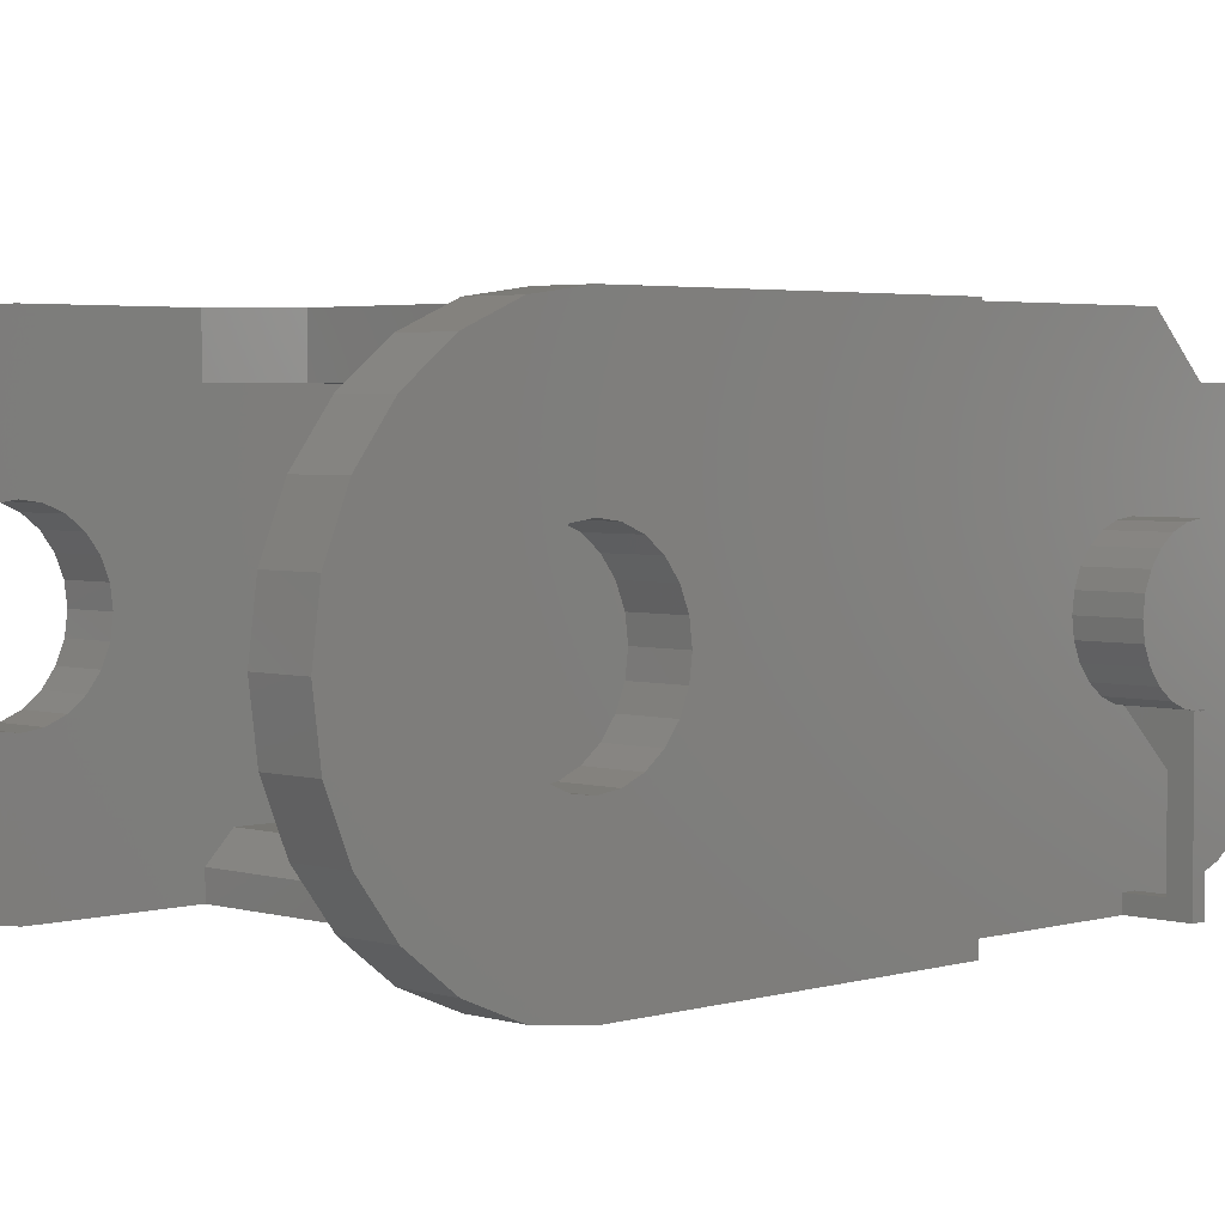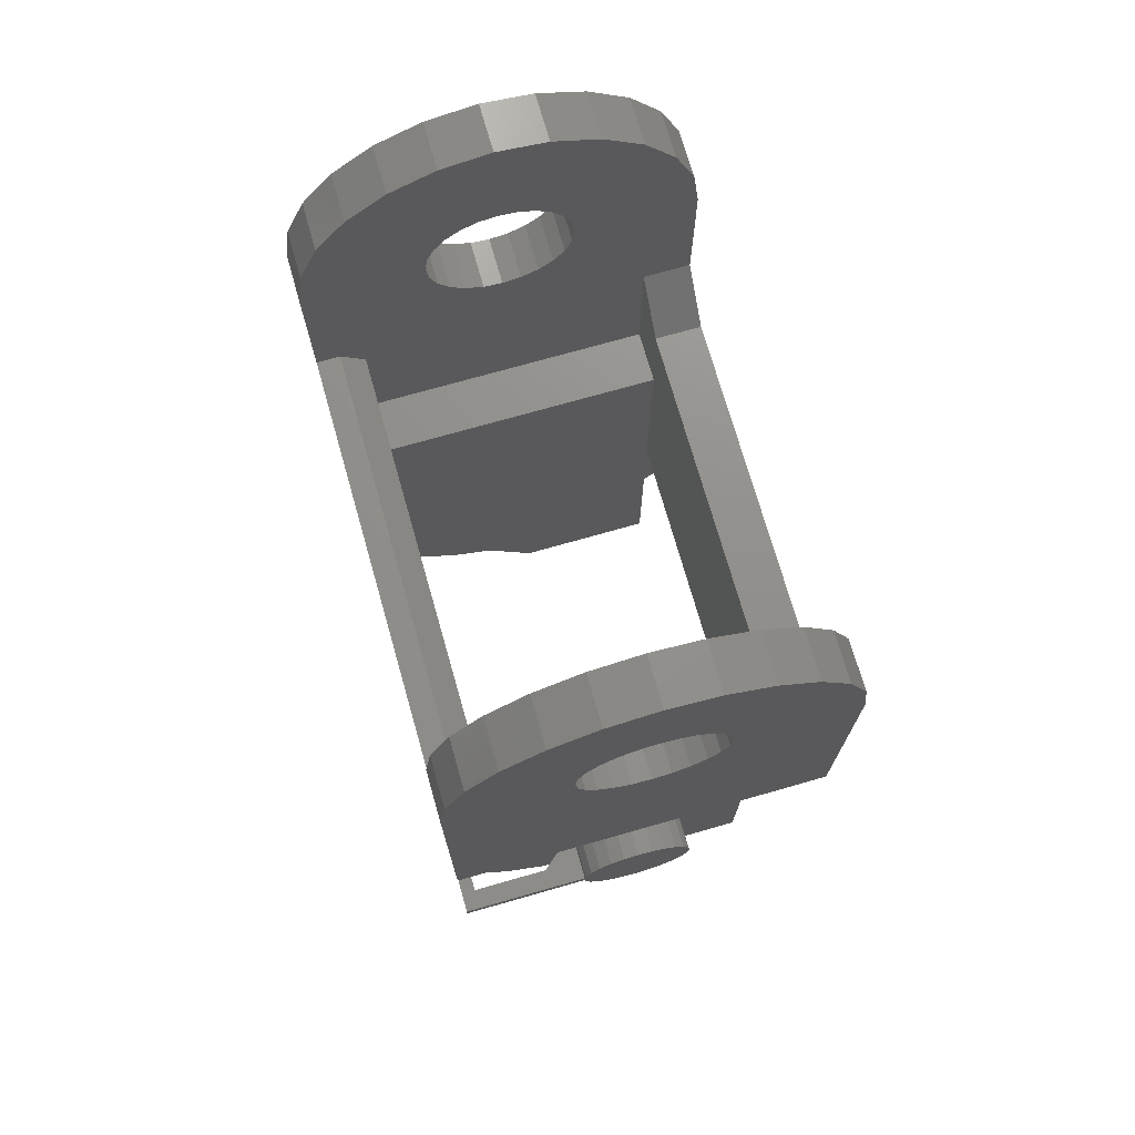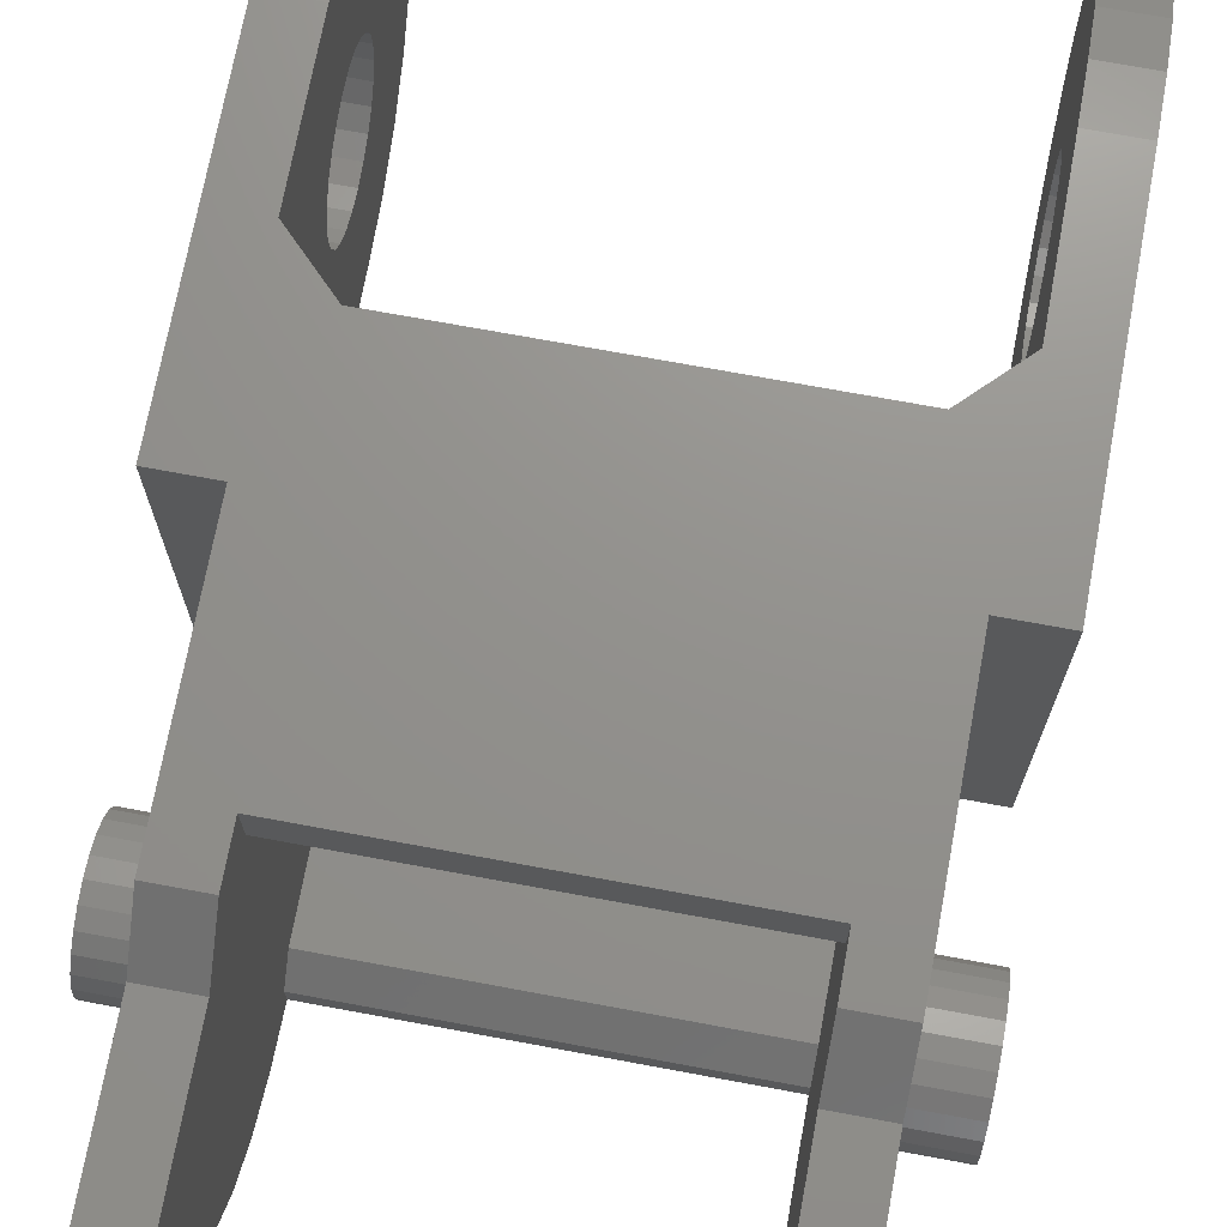
<metadata>
{"format":"stl","ext":"stl","renderer":"f3d","projection":"perspective","resolution":1024,"background":"white","views":[{"elev":3.3,"azim":-135.0,"up":"+Z"},{"elev":72.8,"azim":-105.9,"up":"+Y"},{"elev":71.8,"azim":10.5,"up":"+Z"}]}
</metadata>
<code>
# stl→obj: 357 verts, 676 faces
v 32 33.5 5.402
v 30 34.12 5.879
v 30 33.5 5.402
v 32 34.12 5.879
v 32.25 19 16
v 32.25 9.736 0.6
v 32.25 9 16
v 32.25 10.26 0.6
v 32.25 10.26 2.948e-14
v 32.25 19 2.029e-14
v 32.25 7 14
v 32.25 3.384e-14 8
v 32.25 3.384e-14 14
v 32.25 2.273 5.929
v 32.25 3.072 4
v 32.25 4.343 2.343
v 32.25 6 1.072
v 32.25 7.926 0.2739
v 32.25 9.736 0.0347
v 32 36 14.93
v 30 37.66 13.66
v 30 36 14.93
v 32 37.66 13.66
v 53 8.75 10.17
v 50.75 9.353 10.41
v 50.75 8.75 10.17
v 53 9.353 10.41
v 32.25 10 10.5
v 30 10.65 10.41
v 30 10 10.5
v 32.25 10.65 10.41
v 50.75 10 1.877e-14
v 48.75 7.929 0.2726
v 48.75 10 2.89e-14
v 50.75 7.929 0.2726
v 50.75 9.736 0.0347
v 32 34.9 7.224
v 30 34.6 6.5
v 32 34.6 6.5
v 30 34.9 7.224
v 53 19 16
v 50.75 19 1.932e-14
v 53 19 1.926e-14
v 50.75 19 16
v 51 29.4 9.5
v 53 29.1 8.776
v 51 29.1 8.776
v 53 29.4 9.5
v 53 9.736 5.543
v 50.75 9.353 5.585
v 50.75 9.736 5.543
v 53 9.353 5.585
v 34.25 10 2.302e-14
v 32.25 10 2.039e-14
v 34.25 7.929 0.2726
v 49 24 16
v 51 26 14
v 49 24 14
v 51 26 16
v 32.25 7.585 7.353
v 30 7.835 6.75
v 32.25 7.835 6.75
v 30 7.585 7.353
v 53 35 8
v 51 34.9 7.224
v 53 34.9 7.224
v 51 35 8
v 32 34.12 10.12
v 30 34.6 9.5
v 32 34.6 9.5
v 30 34.12 10.12
v 53 29 8
v 51 29 8
v 53 8.75 5.835
v 50.75 8.232 6.232
v 50.75 8.75 5.835
v 53 8.232 6.232
v 50.75 12.17 6.75
v 53 11.77 6.232
v 50.75 11.77 6.232
v 53 12.17 6.75
v 51 38.93 4
v 53 37.66 2.343
v 51 37.66 2.343
v 53 38.93 4
v 50.75 3.072 4
v 48.75 4.343 2.343
v 50.75 4.343 2.343
v 48.75 3.072 4
v 30 32 16
v 30 19 2.046e-14
v 30 19 16
v 30 29.1 8.776
v 30 29 8
v 30 29.4 9.5
v 30 29.88 10.12
v 30 30.5 10.6
v 30 31.22 10.9
v 30 32 11
v 30 34.07 15.73
v 30 32.78 10.9
v 30 33.5 10.6
v 30 34.9 8.776
v 30 35 8
v 30 36 1.072
v 30 37.66 2.343
v 30 38.93 12
v 30 38.93 4
v 30 39.73 5.929
v 30 39.73 10.07
v 30 39.96 7.671
v 30 40 8
v 30 29.1 7.224
v 30 32 2.497e-14
v 30 29.4 6.5
v 30 29.88 5.879
v 30 30.5 5.402
v 30 31.22 5.102
v 30 32 5
v 30 32.78 5.102
v 30 34.07 0.2726
v 53 34.07 0.2726
v 51 32 2.317e-14
v 51 34.07 0.2726
v 53 32 2.377e-14
v 53 34.07 15.73
v 51 36 14.93
v 51 34.07 15.73
v 53 36 14.93
v 34.25 9 16
v 34.25 7 14
v 32.25 8.232 9.768
v 30 8.75 10.17
v 30 8.232 9.768
v 32.25 8.75 10.17
v 34.25 2.82e-14 8
v 34.25 2.273 5.929
v 50.75 12.17 9.25
v 53 12.41 8.647
v 50.75 12.41 8.647
v 53 12.17 9.25
v 53 30.5 10.6
v 51 29.88 10.12
v 51 30.5 10.6
v 53 29.88 10.12
v 52.16 9.736 0.6
v 50.75 10.26 0.6
v 50.75 9.736 0.6
v 52.16 10.26 0.6
v 53 31.22 10.9
v 51 31.22 10.9
v 32 29.88 5.879
v 32 30.5 5.402
v 32.25 9.736 5.543
v 30 9.353 5.585
v 30 9.736 5.543
v 32.25 9.353 5.585
v 51 29.4 6.5
v 53 29.88 5.879
v 51 29.88 5.879
v 53 29.4 6.5
v 30 8.232 6.232
v 32.25 8.232 6.232
v 53 7.585 7.353
v 53 7.585 8.647
v 53 7.5 8
v 53 7.835 6.75
v 53 7.835 9.25
v 53 8.232 9.768
v 53 10 10.5
v 53 10.26 5.543
v 53 10.65 10.41
v 53 10.65 5.585
v 53 11.25 5.835
v 53 11.25 10.17
v 53 11.77 9.768
v 53 12.41 7.353
v 53 12.5 8
v 32 40 8
v 32 39.73 10.07
v 34.25 10 1
v 48.75 10 1
v 51 37.21 2
v 51 36 1.072
v 53 36 1.072
v 48.75 6 1.072
v 50.75 6 1.072
v 50.75 9 16
v 48.75 11 16
v 48.75 9 16
v 51 32 16
v 53 32 16
v 34 24 16
v 34.25 11 16
v 32 26 16
v 32 32 16
v 50.75 11.77 9.768
v 50.75 11.25 10.17
v 50.75 10 10.5
v 53 9.736 1.84e-14
v 50.75 9.736 2.322e-14
v 52.16 9.736 3.941
v 32 29 8
v 32 29.1 8.776
v 30 12.5 8
v 32.25 12.41 7.353
v 30 12.41 7.353
v 32.25 12.5 8
v 53 33.5 5.402
v 51 34.12 5.879
v 51 33.5 5.402
v 53 34.12 5.879
v 32 31.22 5.102
v 32 32 5
v 50.75 7.585 7.353
v 50.75 7.5 8
v 32 29.4 9.5
v 51 40 8
v 53 39.96 7.671
v 51 39.96 7.671
v 53 40 8
v 32 32 11
v 32 31.22 10.9
v 50.75 10.65 10.41
v 53 32 11
v 51 32 11
v 51 33.5 10.6
v 53 32.78 10.9
v 51 32.78 10.9
v 53 33.5 10.6
v 53 34.6 6.5
v 51 34.6 6.5
v 32 34.9 8.776
v 48.75 7 14
v 50.75 7 14
v 53 34.12 10.12
v 51 34.12 10.12
v 51 37.66 13.66
v 53 37.66 13.66
v 32 33.5 10.6
v 34.25 3.072 4
v 50.75 10.26 5.543
v 53 34.6 9.5
v 51 34.9 8.776
v 53 34.9 8.776
v 51 34.6 9.5
v 32.25 10.65 5.585
v 30 10.26 5.543
v 30 10.65 5.585
v 32.25 10.26 5.543
v 48.75 11 2
v 48.75 11 14
v 48.75 20 14
v 48.75 20 2
v 48.75 2.256e-14 8
v 48.75 2.256e-14 14
v 48.75 2.273 5.929
v 32 26 7.226e-15
v 51 26 1
v 51 26 6.236e-15
v 32 26 1
v 32 29.4 6.5
v 32 32.78 5.102
v 32 30.5 10.6
v 32 29.88 10.12
v 32 34.07 15.73
v 34.25 7.904 0.283
v 34.25 6 1.072
v 34.25 11 14
v 51 39.73 5.929
v 53 39.73 5.929
v 32 39.96 7.671
v 32 38.93 4
v 32 37.66 2.343
v 53 10.26 1.822e-14
v 53 10 5.5
v 32 38.93 12
v 32 26 14
v 34 24 14
v 32 32 2.486e-14
v 32 34.07 0.2726
v 50.75 7.585 8.647
v 34.25 2.82e-14 14
v 32.25 7.5 8
v 30 7.5 8
v 30 12.41 8.647
v 32.25 12.41 8.647
v 30 8.75 5.835
v 32.25 8.75 5.835
v 50.75 2.273 5.929
v 50.75 1.692e-14 8
v 50.75 7.835 9.25
v 50.75 8.232 9.768
v 32 25 2
v 32 20 14
v 32 20 2
v 32 29.1 7.224
v 32 36 1.072
v 32 35 8
v 32 32.78 10.9
v 32 37.21 2
v 32 39.73 5.929
v 34.25 20 14
v 51 20 14
v 34.25 20 2
v 34.25 11 2
v 51 25 2
v 51 20 2
v 50.75 1.692e-14 14
v 52.16 10.26 3.941
v 30 9.353 10.41
v 32.25 9.353 10.41
v 53 31.22 5.102
v 51 32 5
v 51 31.22 5.102
v 53 32 5
v 30.84 9.736 0.6
v 30 9.736 1.96e-14
v 32.25 9.736 2.038e-14
v 30.84 9.736 3.941
v 30 7.835 9.25
v 32.25 7.835 9.25
v 30 7.585 8.647
v 32.25 7.585 8.647
v 30 10 5.5
v 30 10.26 1.942e-14
v 50.75 7.835 6.75
v 30 12.17 6.75
v 32.25 11.77 6.232
v 30 11.77 6.232
v 32.25 12.17 6.75
v 50.75 10.65 5.585
v 50.75 11.25 5.835
v 34.25 4.343 2.343
v 51 32.78 5.102
v 53 32.78 5.102
v 30 11.77 9.768
v 32.25 12.17 9.25
v 30 12.17 9.25
v 32.25 11.77 9.768
v 50.75 10.26 2.364e-14
v 32.25 11.25 5.835
v 30 11.25 5.835
v 50.75 12.5 8
v 50.75 12.41 7.353
v 51 30.5 5.402
v 53 30.5 5.402
v 53 29.1 7.224
v 51 29.1 7.224
v 53 38.93 12
v 51 38.93 12
v 30.84 10.26 0.6
v 30 11.25 10.17
v 32.25 11.25 10.17
v 53 39.73 10.07
v 30.84 10.26 3.941
v 51 39.73 10.07
f 1 2 3
f 2 1 4
f 5 6 7
f 6 5 8
f 8 5 9
f 9 5 10
f 11 12 13
f 12 11 14
f 14 11 15
f 15 11 16
f 16 11 17
f 17 11 18
f 18 11 7
f 18 7 19
f 19 7 6
f 20 21 22
f 21 20 23
f 24 25 26
f 25 24 27
f 28 29 30
f 29 28 31
f 32 33 34
f 33 32 35
f 35 32 36
f 37 38 39
f 38 37 40
f 41 42 43
f 42 41 44
f 45 46 47
f 46 45 48
f 49 50 51
f 50 49 52
f 53 19 54
f 19 53 18
f 18 53 55
f 56 57 58
f 57 56 59
f 60 61 62
f 61 60 63
f 64 65 66
f 65 64 67
f 68 69 70
f 69 68 71
f 47 72 73
f 72 47 46
f 74 75 76
f 75 74 77
f 78 79 80
f 79 78 81
f 82 83 84
f 83 82 85
f 86 87 88
f 87 86 89
f 90 91 92
f 91 90 93
f 91 93 94
f 93 90 95
f 95 90 96
f 96 90 97
f 97 90 98
f 98 90 99
f 99 90 100
f 99 100 101
f 101 100 102
f 102 100 71
f 71 100 22
f 71 22 69
f 69 22 103
f 103 22 104
f 104 22 105
f 105 22 106
f 106 22 21
f 106 21 107
f 106 107 108
f 108 107 109
f 109 107 110
f 109 110 111
f 111 110 112
f 91 113 114
f 113 91 94
f 114 113 115
f 114 115 116
f 114 116 117
f 114 117 118
f 114 118 119
f 114 119 120
f 114 120 121
f 121 120 3
f 121 3 2
f 121 2 105
f 105 2 38
f 105 38 40
f 105 40 104
f 122 123 124
f 123 122 125
f 126 127 128
f 127 126 129
f 130 11 131
f 11 130 7
f 132 133 134
f 133 132 135
f 14 136 12
f 136 14 137
f 52 76 50
f 76 52 74
f 138 139 140
f 139 138 141
f 142 143 144
f 143 142 145
f 146 147 148
f 147 146 149
f 150 144 151
f 144 150 142
f 152 117 116
f 117 152 153
f 5 91 10
f 91 5 92
f 154 155 156
f 155 154 157
f 158 159 160
f 159 158 161
f 62 162 163
f 162 62 61
f 164 165 166
f 165 164 167
f 165 167 168
f 168 167 77
f 168 77 169
f 169 77 74
f 169 74 24
f 24 74 52
f 24 52 27
f 27 52 49
f 27 49 170
f 170 49 171
f 170 171 172
f 172 171 173
f 172 173 174
f 172 174 175
f 175 174 79
f 175 79 176
f 176 79 81
f 176 81 141
f 141 81 177
f 141 177 139
f 139 177 178
f 110 179 112
f 179 110 180
f 34 181 53
f 181 34 182
f 183 184 84
f 83 84 184
f 185 83 184
f 35 186 33
f 186 35 187
f 188 189 190
f 189 188 56
f 56 188 44
f 56 44 59
f 59 44 41
f 59 41 191
f 191 41 192
f 130 5 7
f 5 130 193
f 193 130 194
f 193 194 56
f 56 194 189
f 5 90 92
f 90 5 195
f 195 5 193
f 196 90 195
f 175 197 198
f 197 175 176
f 27 199 25
f 199 27 170
f 200 146 201
f 146 200 49
f 201 146 36
f 146 49 202
f 202 49 51
f 148 36 146
f 93 203 94
f 203 93 204
f 205 206 207
f 206 205 208
f 209 210 211
f 210 209 212
f 213 119 118
f 119 213 214
f 166 215 164
f 215 166 216
f 95 204 93
f 204 95 217
f 218 219 220
f 219 218 221
f 222 98 99
f 98 222 223
f 172 198 224
f 198 172 175
f 225 151 226
f 151 225 150
f 227 228 229
f 228 227 230
f 231 210 212
f 210 231 232
f 70 103 233
f 103 70 69
f 188 234 235
f 234 188 190
f 236 227 237
f 227 236 230
f 129 238 127
f 238 129 239
f 71 240 102
f 240 71 68
f 137 15 241
f 15 137 14
f 49 242 51
f 242 49 171
f 243 244 245
f 244 243 246
f 247 248 249
f 248 247 250
f 189 182 190
f 182 189 251
f 251 189 252
f 251 252 253
f 251 253 254
f 234 255 256
f 255 234 257
f 257 234 89
f 89 234 87
f 87 234 186
f 186 234 33
f 33 234 190
f 33 190 34
f 34 190 182
f 258 259 260
f 259 258 261
f 115 152 116
f 152 115 262
f 263 3 120
f 3 263 1
f 264 96 97
f 96 264 265
f 214 120 119
f 120 214 263
f 196 100 90
f 100 196 266
f 267 17 18
f 17 267 268
f 252 194 269
f 194 252 189
f 270 85 82
f 85 270 271
f 112 272 111
f 272 112 179
f 106 273 274
f 273 106 108
f 223 97 98
f 97 223 264
f 275 49 200
f 49 275 276
f 276 275 171
f 21 277 107
f 277 21 23
f 278 193 279
f 193 278 195
f 121 280 114
f 280 121 281
f 165 216 166
f 216 165 282
f 136 13 12
f 13 136 283
f 187 87 186
f 87 187 88
f 284 63 60
f 63 284 285
f 107 180 110
f 180 107 277
f 286 208 205
f 208 286 287
f 170 224 199
f 224 170 172
f 157 288 155
f 288 157 289
f 290 255 257
f 255 290 291
f 169 292 168
f 292 169 293
f 294 295 296
f 295 294 278
f 278 294 261
f 278 261 258
f 278 258 280
f 278 280 297
f 278 297 195
f 195 297 203
f 297 280 262
f 262 280 152
f 152 280 153
f 153 280 213
f 213 280 214
f 214 280 281
f 214 281 263
f 263 281 1
f 1 281 4
f 4 281 298
f 4 298 39
f 39 298 37
f 37 298 299
f 195 204 196
f 204 195 203
f 196 204 217
f 196 217 265
f 196 265 264
f 196 264 223
f 196 223 222
f 196 222 300
f 196 300 266
f 266 300 240
f 266 240 68
f 266 68 20
f 20 68 70
f 20 70 233
f 20 233 299
f 20 299 298
f 20 298 301
f 20 301 23
f 23 301 274
f 23 274 273
f 23 273 277
f 277 273 302
f 277 302 180
f 180 302 179
f 179 302 272
f 278 303 295
f 303 278 279
f 303 279 58
f 303 58 253
f 303 253 252
f 253 58 304
f 304 58 57
f 252 269 303
f 266 22 100
f 22 266 20
f 267 18 55
f 251 305 306
f 305 294 296
f 294 305 307
f 307 305 254
f 254 305 251
f 307 254 308
f 309 234 256
f 234 309 235
f 310 146 202
f 146 310 149
f 135 311 133
f 311 135 312
f 313 314 315
f 314 313 316
f 143 48 45
f 48 143 145
f 32 201 36
f 169 26 293
f 26 169 24
f 6 317 19
f 318 317 156
f 317 318 319
f 317 319 19
f 156 317 320
f 156 320 154
f 132 321 322
f 321 132 134
f 322 323 324
f 323 322 321
f 325 318 156
f 318 325 326
f 326 325 248
f 164 327 167
f 327 164 215
f 328 329 330
f 329 328 331
f 245 67 64
f 67 245 244
f 254 304 308
f 304 254 253
f 300 99 101
f 99 300 222
f 324 285 284
f 285 324 323
f 174 332 333
f 332 174 173
f 306 269 181
f 269 306 303
f 303 306 305
f 137 283 136
f 283 137 131
f 131 137 241
f 131 241 334
f 131 334 268
f 131 268 267
f 131 267 130
f 130 267 55
f 130 55 53
f 130 53 181
f 130 181 194
f 194 181 269
f 316 335 314
f 335 316 336
f 240 101 102
f 101 240 300
f 173 242 332
f 242 173 171
f 182 306 181
f 306 182 251
f 337 338 339
f 338 337 340
f 295 305 296
f 305 295 303
f 283 11 13
f 11 283 131
f 336 211 335
f 211 336 209
f 153 118 117
f 118 153 213
f 113 262 115
f 262 113 297
f 275 32 341
f 32 275 201
f 201 275 200
f 342 249 343
f 249 342 247
f 184 122 124
f 122 184 185
f 298 121 105
f 121 298 281
f 54 19 319
f 168 282 165
f 282 168 292
f 228 226 229
f 226 228 225
f 66 232 231
f 232 66 65
f 344 177 345
f 177 344 178
f 159 346 160
f 346 159 347
f 147 149 341
f 275 149 171
f 149 275 341
f 171 149 310
f 171 310 242
f 73 348 349
f 348 73 72
f 220 271 270
f 271 220 219
f 17 334 16
f 334 17 268
f 9 318 326
f 318 9 319
f 319 9 54
f 111 302 109
f 302 111 272
f 236 246 243
f 246 236 237
f 345 81 78
f 81 345 177
f 238 350 351
f 350 238 239
f 299 40 37
f 40 299 104
f 96 217 95
f 217 96 265
f 233 104 299
f 104 233 103
f 329 343 330
f 343 329 342
f 6 352 317
f 352 6 8
f 307 261 294
f 261 307 259
f 309 255 291
f 255 309 256
f 197 141 138
f 141 197 176
f 10 54 9
f 54 10 53
f 114 10 91
f 10 114 258
f 258 114 280
f 10 258 260
f 10 260 53
f 53 260 34
f 34 260 42
f 34 42 341
f 42 260 43
f 43 260 123
f 43 123 125
f 32 34 341
f 192 128 191
f 128 192 126
f 349 161 158
f 161 349 348
f 31 353 29
f 353 31 354
f 125 41 43
f 41 125 348
f 41 348 72
f 348 125 161
f 161 125 159
f 159 125 347
f 347 125 313
f 313 125 316
f 316 125 122
f 316 122 336
f 336 122 209
f 209 122 212
f 212 122 185
f 212 185 231
f 231 185 66
f 66 185 64
f 41 46 192
f 46 41 72
f 192 46 48
f 192 48 145
f 192 145 142
f 192 142 150
f 192 150 225
f 192 225 126
f 126 225 228
f 126 228 230
f 126 230 236
f 126 236 129
f 129 236 243
f 129 243 245
f 129 245 64
f 129 64 185
f 129 185 83
f 129 83 239
f 239 83 85
f 239 85 350
f 350 85 271
f 350 271 355
f 355 271 219
f 355 219 221
f 323 63 285
f 63 323 321
f 63 321 61
f 61 321 162
f 162 321 134
f 162 134 133
f 162 133 288
f 288 133 311
f 288 311 155
f 155 311 156
f 156 311 30
f 156 30 248
f 248 30 29
f 248 29 249
f 249 29 353
f 249 353 343
f 343 353 337
f 343 337 330
f 330 337 339
f 330 339 328
f 328 339 286
f 328 286 207
f 207 286 205
f 167 75 77
f 75 167 327
f 347 315 346
f 315 347 313
f 193 58 279
f 58 193 56
f 339 287 286
f 287 339 338
f 326 352 9
f 352 326 248
f 352 248 356
f 356 248 250
f 8 9 352
f 42 147 341
f 290 309 291
f 309 290 235
f 235 290 86
f 235 86 88
f 235 88 187
f 235 187 35
f 235 35 188
f 188 35 36
f 188 36 148
f 188 148 44
f 44 148 147
f 44 147 42
f 108 302 273
f 302 108 109
f 357 221 218
f 221 357 355
f 207 331 328
f 331 207 206
f 354 337 353
f 337 354 340
f 289 162 288
f 162 289 163
f 191 57 59
f 57 191 47
f 57 47 260
f 260 47 73
f 47 191 45
f 45 191 143
f 143 191 144
f 144 191 151
f 151 191 226
f 226 191 128
f 226 128 229
f 229 128 227
f 227 128 237
f 237 128 127
f 237 127 246
f 246 127 244
f 244 127 67
f 67 127 184
f 184 127 183
f 183 127 238
f 183 238 84
f 84 238 351
f 84 351 82
f 82 351 270
f 270 351 357
f 270 357 220
f 220 357 218
f 260 349 123
f 349 260 73
f 123 349 158
f 123 158 160
f 123 160 346
f 123 346 315
f 123 315 314
f 123 314 335
f 123 335 124
f 124 335 211
f 124 211 210
f 124 210 184
f 184 210 232
f 184 232 65
f 184 65 67
f 57 308 304
f 308 57 307
f 307 57 259
f 259 57 260
f 94 297 113
f 297 94 203
f 242 202 51
f 202 242 310
f 312 30 311
f 30 312 28
f 351 355 357
f 355 351 350
f 79 333 80
f 333 79 174
f 39 2 4
f 2 39 38
f 356 154 320
f 154 356 250
f 140 178 344
f 178 140 139
f 241 16 334
f 16 241 15
f 352 320 317
f 320 352 356
f 290 89 86
f 89 290 257
f 274 105 106
f 105 274 298
f 298 274 301

</code>
